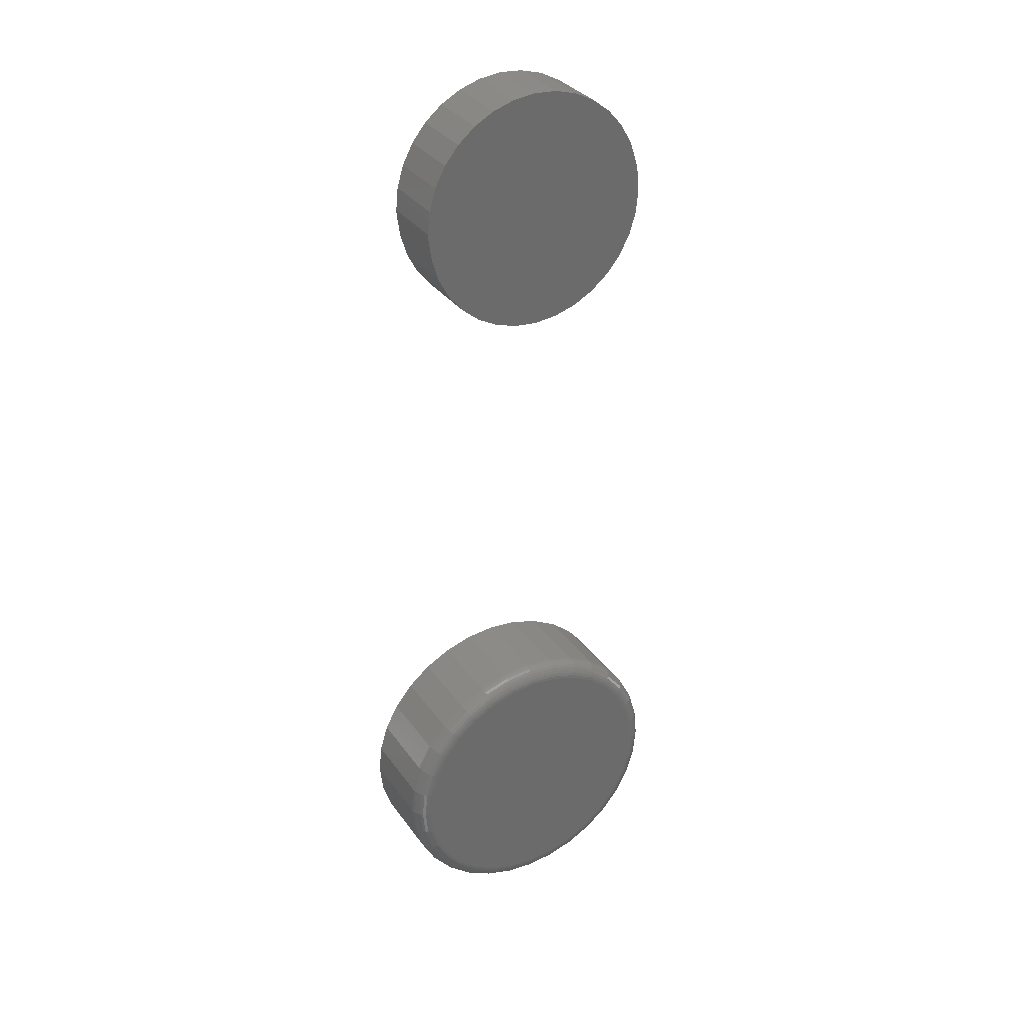
<metadata>
{"format":"stl","ext":"stl","renderer":"f3d","projection":"perspective","resolution":1024,"background":"white","views":[{"elev":32.8,"azim":150.3,"up":"+Y"}]}
</metadata>
<code>
# stl→obj: 388 verts, 768 faces
v 0.007155 -0.2121 0
v 0.03202 -0.2145 0
v -0.01771 -0.2145 0
v -0.04162 -0.2218 0
v 0.05593 -0.2218 0
v -0.06366 -0.2336 0
v 0.07797 -0.2336 0
v 0.05593 -0.4573 0
v -0.04162 -0.4573 0
v 0.07797 -0.4455 0
v -0.01771 -0.4646 0
v 0.03202 -0.4646 0
v 0.007155 -0.467 0
v -0.06366 -0.4455 0
v -0.08298 -0.4297 0
v 0.09729 -0.4297 0
v -0.09883 -0.4104 0
v 0.1131 -0.4104 0
v -0.1106 -0.3883 0
v 0.1249 -0.3883 0
v -0.1179 -0.3644 0
v 0.1322 -0.3644 0
v -0.1203 -0.3396 0
v 0.1346 -0.3396 0
v -0.1179 -0.3147 0
v 0.1322 -0.3147 0
v -0.1106 -0.2908 0
v 0.1249 -0.2908 0
v -0.09883 -0.2687 0
v 0.1131 -0.2687 0
v -0.08298 -0.2494 0
v 0.09729 -0.2494 0
v 0.1502 -0.3396 0.01562
v 0.1502 -0.3396 0.09375
v 0.1475 -0.3675 0.01562
v 0.1475 -0.3675 0.09375
v 0.1394 -0.3943 0.01562
v 0.1394 -0.3943 0.09375
v 0.1261 -0.4191 0.01562
v 0.1261 -0.4191 0.09375
v 0.1083 -0.4407 0.01562
v 0.1083 -0.4407 0.09375
v 0.08665 -0.4585 0.01562
v 0.08665 -0.4585 0.09375
v 0.06191 -0.4718 0.01562
v 0.06191 -0.4718 0.09375
v 0.03507 -0.4799 0.01562
v 0.03507 -0.4799 0.09375
v 0.007155 -0.4826 0.01562
v 0.007155 -0.4826 0.09375
v -0.02076 -0.4799 0.01562
v -0.02076 -0.4799 0.09375
v -0.0476 -0.4718 0.01562
v -0.0476 -0.4718 0.09375
v -0.07234 -0.4585 0.01562
v -0.07234 -0.4585 0.09375
v -0.09403 -0.4407 0.01562
v -0.09403 -0.4407 0.09375
v -0.1118 -0.4191 0.01562
v -0.1118 -0.4191 0.09375
v -0.125 -0.3943 0.01562
v -0.125 -0.3943 0.09375
v -0.1332 -0.3675 0.01562
v -0.1332 -0.3675 0.09375
v -0.1359 -0.3396 0.01562
v -0.1359 -0.3396 0.09375
v -0.1332 -0.3116 0.01562
v -0.1332 -0.3116 0.09375
v -0.125 -0.2848 0.01562
v -0.125 -0.2848 0.09375
v -0.1118 -0.2601 0.01562
v -0.1118 -0.2601 0.09375
v -0.09403 -0.2384 0.01562
v -0.09403 -0.2384 0.09375
v -0.07234 -0.2206 0.01562
v -0.07234 -0.2206 0.09375
v -0.0476 -0.2074 0.01562
v -0.0476 -0.2074 0.09375
v -0.02076 -0.1992 0.01562
v -0.02076 -0.1992 0.09375
v 0.007155 -0.1965 0.01562
v 0.007155 -0.1965 0.09375
v 0.03507 -0.1992 0.01562
v 0.03507 -0.1992 0.09375
v 0.06191 -0.2074 0.01562
v 0.06191 -0.2074 0.09375
v 0.08665 -0.2206 0.01562
v 0.08665 -0.2206 0.09375
v 0.1083 -0.2384 0.01562
v 0.1083 -0.2384 0.09375
v 0.1261 -0.2601 0.01562
v 0.1261 -0.2601 0.09375
v 0.1394 -0.2848 0.01562
v 0.1394 -0.2848 0.09375
v 0.1475 -0.3116 0.01562
v 0.1475 -0.3116 0.09375
v 0.1499 -0.3396 0.01258
v 0.1472 -0.3674 0.01258
v 0.1491 -0.3396 0.009646
v 0.1463 -0.3672 0.009646
v 0.1476 -0.3396 0.006944
v 0.1449 -0.367 0.006944
v 0.1457 -0.3396 0.004576
v 0.143 -0.3666 0.004576
v 0.1433 -0.3396 0.002633
v 0.1407 -0.3661 0.002633
v 0.1406 -0.3396 0.001189
v 0.138 -0.3656 0.001189
v 0.1377 -0.3396 0.0003002
v 0.1352 -0.365 0.0003002
v -0.1329 -0.3674 0.01258
v -0.1356 -0.3396 0.01258
v -0.132 -0.3672 0.009646
v -0.1347 -0.3396 0.009646
v -0.1306 -0.367 0.006944
v -0.1333 -0.3396 0.006944
v -0.1287 -0.3666 0.004576
v -0.1314 -0.3396 0.004576
v -0.1264 -0.3661 0.002633
v -0.129 -0.3396 0.002633
v -0.1237 -0.3656 0.001189
v -0.1263 -0.3396 0.001189
v -0.1209 -0.365 0.0003002
v -0.1234 -0.3396 0.0003002
v -0.1248 -0.3942 0.01258
v -0.1239 -0.3939 0.009646
v -0.1226 -0.3933 0.006944
v -0.1208 -0.3926 0.004576
v -0.1186 -0.3917 0.002633
v -0.1161 -0.3906 0.001189
v -0.1134 -0.3895 0.0003002
v -0.1116 -0.4189 0.01258
v -0.1108 -0.4184 0.009646
v -0.1096 -0.4176 0.006944
v -0.108 -0.4165 0.004576
v -0.106 -0.4152 0.002633
v -0.1038 -0.4137 0.001189
v -0.1014 -0.4121 0.0003002
v -0.09381 -0.4405 0.01258
v -0.09319 -0.4399 0.009646
v -0.09216 -0.4389 0.006944
v -0.09079 -0.4375 0.004576
v -0.08912 -0.4358 0.002633
v -0.08721 -0.4339 0.001189
v -0.08513 -0.4318 0.0003002
v -0.07218 -0.4583 0.01258
v -0.07168 -0.4575 0.009646
v -0.07088 -0.4563 0.006944
v -0.0698 -0.4547 0.004576
v -0.06849 -0.4528 0.002633
v -0.06698 -0.4505 0.001189
v -0.06536 -0.4481 0.0003002
v -0.04749 -0.4715 0.01258
v -0.04715 -0.4707 0.009646
v -0.0466 -0.4693 0.006944
v -0.04585 -0.4675 0.004576
v -0.04495 -0.4653 0.002633
v -0.04391 -0.4628 0.001189
v -0.04279 -0.4601 0.0003002
v -0.0207 -0.4796 0.01258
v -0.02053 -0.4787 0.009646
v -0.02025 -0.4773 0.006944
v -0.01987 -0.4754 0.004576
v -0.01941 -0.4731 0.002633
v -0.01888 -0.4704 0.001189
v -0.01831 -0.4676 0.0003002
v 0.007155 -0.4823 0.01258
v 0.007155 -0.4815 0.009646
v 0.007155 -0.48 0.006944
v 0.007155 -0.4781 0.004576
v 0.007155 -0.4757 0.002633
v 0.007155 -0.473 0.001189
v 0.007155 -0.4701 0.0003002
v 0.03501 -0.4796 0.01258
v 0.03484 -0.4787 0.009646
v 0.03456 -0.4773 0.006944
v 0.03418 -0.4754 0.004576
v 0.03372 -0.4731 0.002633
v 0.03319 -0.4704 0.001189
v 0.03262 -0.4676 0.0003002
v 0.0618 -0.4715 0.01258
v 0.06146 -0.4707 0.009646
v 0.06091 -0.4693 0.006944
v 0.06016 -0.4675 0.004576
v 0.05926 -0.4653 0.002633
v 0.05822 -0.4628 0.001189
v 0.0571 -0.4601 0.0003002
v 0.08649 -0.4583 0.01258
v 0.08599 -0.4575 0.009646
v 0.08519 -0.4563 0.006944
v 0.08411 -0.4547 0.004576
v 0.08279 -0.4528 0.002633
v 0.08129 -0.4505 0.001189
v 0.07967 -0.4481 0.0003002
v 0.1081 -0.4405 0.01258
v 0.1075 -0.4399 0.009646
v 0.1065 -0.4389 0.006944
v 0.1051 -0.4375 0.004576
v 0.1034 -0.4358 0.002633
v 0.1015 -0.4339 0.001189
v 0.09944 -0.4318 0.0003002
v 0.1259 -0.4189 0.01258
v 0.1251 -0.4184 0.009646
v 0.1239 -0.4176 0.006944
v 0.1223 -0.4165 0.004576
v 0.1204 -0.4152 0.002633
v 0.1181 -0.4137 0.001189
v 0.1157 -0.4121 0.0003002
v 0.1391 -0.3942 0.01258
v 0.1383 -0.3939 0.009646
v 0.1369 -0.3933 0.006944
v 0.1351 -0.3926 0.004576
v 0.1329 -0.3917 0.002633
v 0.1304 -0.3906 0.001189
v 0.1277 -0.3895 0.0003002
v -0.1329 -0.3117 0.01258
v -0.132 -0.3119 0.009646
v -0.1306 -0.3122 0.006944
v -0.1287 -0.3125 0.004576
v -0.1264 -0.313 0.002633
v -0.1237 -0.3135 0.001189
v -0.1209 -0.3141 0.0003002
v 0.1472 -0.3117 0.01258
v 0.1463 -0.3119 0.009646
v 0.1449 -0.3122 0.006944
v 0.143 -0.3125 0.004576
v 0.1407 -0.313 0.002633
v 0.138 -0.3135 0.001189
v 0.1352 -0.3141 0.0003002
v 0.1391 -0.2849 0.01258
v 0.1383 -0.2853 0.009646
v 0.1369 -0.2858 0.006944
v 0.1351 -0.2865 0.004576
v 0.1329 -0.2875 0.002633
v 0.1304 -0.2885 0.001189
v 0.1277 -0.2896 0.0003002
v 0.1259 -0.2602 0.01258
v 0.1251 -0.2607 0.009646
v 0.1239 -0.2615 0.006944
v 0.1223 -0.2626 0.004576
v 0.1204 -0.2639 0.002633
v 0.1181 -0.2654 0.001189
v 0.1157 -0.267 0.0003002
v 0.1081 -0.2386 0.01258
v 0.1075 -0.2392 0.009646
v 0.1065 -0.2402 0.006944
v 0.1051 -0.2416 0.004576
v 0.1034 -0.2433 0.002633
v 0.1015 -0.2452 0.001189
v 0.09944 -0.2473 0.0003002
v 0.08649 -0.2208 0.01258
v 0.08599 -0.2216 0.009646
v 0.08519 -0.2228 0.006944
v 0.08411 -0.2244 0.004576
v 0.08279 -0.2264 0.002633
v 0.08129 -0.2286 0.001189
v 0.07967 -0.231 0.0003002
v 0.0618 -0.2076 0.01258
v 0.06146 -0.2085 0.009646
v 0.06091 -0.2098 0.006944
v 0.06016 -0.2116 0.004576
v 0.05926 -0.2138 0.002633
v 0.05822 -0.2163 0.001189
v 0.0571 -0.219 0.0003002
v 0.03501 -0.1995 0.01258
v 0.03484 -0.2004 0.009646
v 0.03456 -0.2018 0.006944
v 0.03418 -0.2037 0.004576
v 0.03372 -0.206 0.002633
v 0.03319 -0.2087 0.001189
v 0.03262 -0.2115 0.0003002
v 0.007155 -0.1968 0.01258
v 0.007155 -0.1977 0.009646
v 0.007155 -0.1991 0.006944
v 0.007155 -0.201 0.004576
v 0.007155 -0.2034 0.002633
v 0.007155 -0.2061 0.001189
v 0.007155 -0.209 0.0003002
v -0.0207 -0.1995 0.01258
v -0.02053 -0.2004 0.009646
v -0.02025 -0.2018 0.006944
v -0.01987 -0.2037 0.004576
v -0.01941 -0.206 0.002633
v -0.01888 -0.2087 0.001189
v -0.01831 -0.2115 0.0003002
v -0.04749 -0.2076 0.01258
v -0.04715 -0.2085 0.009646
v -0.0466 -0.2098 0.006944
v -0.04585 -0.2116 0.004576
v -0.04495 -0.2138 0.002633
v -0.04391 -0.2163 0.001189
v -0.04279 -0.219 0.0003002
v -0.07218 -0.2208 0.01258
v -0.07168 -0.2216 0.009646
v -0.07088 -0.2228 0.006944
v -0.0698 -0.2244 0.004576
v -0.06849 -0.2264 0.002633
v -0.06698 -0.2286 0.001189
v -0.06536 -0.231 0.0003002
v -0.09381 -0.2386 0.01258
v -0.09319 -0.2392 0.009646
v -0.09216 -0.2402 0.006944
v -0.09079 -0.2416 0.004576
v -0.08912 -0.2433 0.002633
v -0.08721 -0.2452 0.001189
v -0.08513 -0.2473 0.0003002
v -0.1116 -0.2602 0.01258
v -0.1108 -0.2607 0.009646
v -0.1096 -0.2615 0.006944
v -0.108 -0.2626 0.004576
v -0.106 -0.2639 0.002633
v -0.1038 -0.2654 0.001189
v -0.1014 -0.267 0.0003002
v -0.1248 -0.2849 0.01258
v -0.1239 -0.2853 0.009646
v -0.1226 -0.2858 0.006944
v -0.1208 -0.2865 0.004576
v -0.1186 -0.2875 0.002633
v -0.1161 -0.2885 0.001189
v -0.1134 -0.2896 0.0003002
v -0.01104 0.4446 0.0625
v 0.03173 0.4441 0.0625
v 0.01037 0.4465 0.0625
v -0.0317 0.4387 0.0625
v 0.05223 0.4376 0.0625
v -0.05082 0.4289 0.0625
v 0.06929 0.2397 0.0625
v -0.03441 0.2295 0.0625
v 0.05018 0.2295 0.0625
v -0.01368 0.2232 0.0625
v 0.02945 0.2232 0.0625
v 0.007885 0.2211 0.0625
v 0.1195 0.3359 0.0625
v 0.1174 0.3573 0.0625
v -0.09889 0.3601 0.0625
v -0.1017 0.346 0.0625
v -0.1026 0.3316 0.0625
v 0.1194 0.3315 0.0625
v -0.09218 0.3805 0.0625
v 0.1112 0.3779 0.0625
v -0.08164 0.3992 0.0625
v 0.1012 0.3969 0.0625
v -0.06768 0.4156 0.0625
v 0.08761 0.4136 0.0625
v 0.0711 0.4273 0.0625
v 0.1163 0.31 0.0625
v -0.1005 0.31 0.0625
v 0.11 0.2893 0.0625
v -0.09422 0.2893 0.0625
v 0.09979 0.2702 0.0625
v -0.08401 0.2702 0.0625
v 0.08604 0.2534 0.0625
v -0.07026 0.2534 0.0625
v -0.05352 0.2397 0.0625
v 0.1194 0.3315 0
v 0.1163 0.31 0
v 0.11 0.2893 0
v 0.09979 0.2702 0
v 0.08604 0.2534 0
v 0.06929 0.2397 0
v 0.05018 0.2295 0
v 0.02945 0.2232 0
v 0.007885 0.2211 0
v -0.01368 0.2232 0
v -0.03441 0.2295 0
v -0.05352 0.2397 0
v -0.07026 0.2534 0
v -0.08401 0.2702 0
v -0.09422 0.2893 0
v -0.1005 0.31 0
v -0.1026 0.3316 0
v -0.1017 0.346 0
v -0.09889 0.3601 0
v 0.01037 0.4465 0
v 0.03173 0.4441 0
v -0.01104 0.4446 0
v -0.0317 0.4387 0
v 0.05223 0.4376 0
v -0.05082 0.4289 0
v 0.1195 0.3359 0
v 0.1174 0.3573 0
v 0.0711 0.4273 0
v 0.08761 0.4136 0
v -0.06768 0.4156 0
v 0.1012 0.3969 0
v -0.08164 0.3992 0
v 0.1112 0.3779 0
v -0.09218 0.3805 0
f 1 2 3
f 4 3 2
f 5 4 2
f 6 4 5
f 7 6 5
f 8 9 10
f 11 9 8
f 12 11 8
f 13 11 12
f 9 14 10
f 10 14 15
f 10 15 16
f 16 15 17
f 16 17 18
f 18 17 19
f 18 19 20
f 20 19 21
f 20 21 22
f 22 21 23
f 22 23 24
f 24 23 25
f 24 25 26
f 26 25 27
f 26 27 28
f 28 27 29
f 28 29 30
f 30 29 31
f 30 31 32
f 32 31 6
f 32 6 7
f 33 34 35
f 35 34 36
f 35 36 37
f 37 36 38
f 37 38 39
f 39 38 40
f 39 40 41
f 41 40 42
f 41 42 43
f 43 42 44
f 43 44 45
f 45 44 46
f 45 46 47
f 47 46 48
f 47 48 49
f 49 48 50
f 49 50 51
f 51 50 52
f 51 52 53
f 53 52 54
f 53 54 55
f 55 54 56
f 55 56 57
f 57 56 58
f 57 58 59
f 59 58 60
f 59 60 61
f 61 60 62
f 61 62 63
f 63 62 64
f 63 64 65
f 65 64 66
f 65 66 67
f 67 66 68
f 67 68 69
f 69 68 70
f 69 70 71
f 71 70 72
f 71 72 73
f 73 72 74
f 73 74 75
f 75 74 76
f 75 76 77
f 77 76 78
f 77 78 79
f 79 78 80
f 79 80 81
f 81 80 82
f 81 82 83
f 83 82 84
f 83 84 85
f 85 84 86
f 85 86 87
f 87 86 88
f 87 88 89
f 89 88 90
f 89 90 91
f 91 90 92
f 91 92 93
f 93 92 94
f 93 94 95
f 95 94 96
f 95 96 33
f 33 96 34
f 33 35 97
f 97 35 98
f 97 98 99
f 99 98 100
f 99 100 101
f 101 100 102
f 101 102 103
f 103 102 104
f 103 104 105
f 105 104 106
f 105 106 107
f 107 106 108
f 107 108 109
f 109 108 110
f 109 110 24
f 24 110 22
f 63 65 111
f 111 65 112
f 111 112 113
f 113 112 114
f 113 114 115
f 115 114 116
f 115 116 117
f 117 116 118
f 117 118 119
f 119 118 120
f 119 120 121
f 121 120 122
f 121 122 123
f 123 122 124
f 123 124 21
f 21 124 23
f 61 63 125
f 125 63 111
f 125 111 126
f 126 111 113
f 126 113 127
f 127 113 115
f 127 115 128
f 128 115 117
f 128 117 129
f 129 117 119
f 129 119 130
f 130 119 121
f 130 121 131
f 131 121 123
f 131 123 19
f 19 123 21
f 59 61 132
f 132 61 125
f 132 125 133
f 133 125 126
f 133 126 134
f 134 126 127
f 134 127 135
f 135 127 128
f 135 128 136
f 136 128 129
f 136 129 137
f 137 129 130
f 137 130 138
f 138 130 131
f 138 131 17
f 17 131 19
f 57 59 139
f 139 59 132
f 139 132 140
f 140 132 133
f 140 133 141
f 141 133 134
f 141 134 142
f 142 134 135
f 142 135 143
f 143 135 136
f 143 136 144
f 144 136 137
f 144 137 145
f 145 137 138
f 145 138 15
f 15 138 17
f 55 57 146
f 146 57 139
f 146 139 147
f 147 139 140
f 147 140 148
f 148 140 141
f 148 141 149
f 149 141 142
f 149 142 150
f 150 142 143
f 150 143 151
f 151 143 144
f 151 144 152
f 152 144 145
f 152 145 14
f 14 145 15
f 53 55 153
f 153 55 146
f 153 146 154
f 154 146 147
f 154 147 155
f 155 147 148
f 155 148 156
f 156 148 149
f 156 149 157
f 157 149 150
f 157 150 158
f 158 150 151
f 158 151 159
f 159 151 152
f 159 152 9
f 9 152 14
f 51 53 160
f 160 53 153
f 160 153 161
f 161 153 154
f 161 154 162
f 162 154 155
f 162 155 163
f 163 155 156
f 163 156 164
f 164 156 157
f 164 157 165
f 165 157 158
f 165 158 166
f 166 158 159
f 166 159 11
f 11 159 9
f 49 51 167
f 167 51 160
f 167 160 168
f 168 160 161
f 168 161 169
f 169 161 162
f 169 162 170
f 170 162 163
f 170 163 171
f 171 163 164
f 171 164 172
f 172 164 165
f 172 165 173
f 173 165 166
f 173 166 13
f 13 166 11
f 47 49 174
f 174 49 167
f 174 167 175
f 175 167 168
f 175 168 176
f 176 168 169
f 176 169 177
f 177 169 170
f 177 170 178
f 178 170 171
f 178 171 179
f 179 171 172
f 179 172 180
f 180 172 173
f 180 173 12
f 12 173 13
f 45 47 181
f 181 47 174
f 181 174 182
f 182 174 175
f 182 175 183
f 183 175 176
f 183 176 184
f 184 176 177
f 184 177 185
f 185 177 178
f 185 178 186
f 186 178 179
f 186 179 187
f 187 179 180
f 187 180 8
f 8 180 12
f 43 45 188
f 188 45 181
f 188 181 189
f 189 181 182
f 189 182 190
f 190 182 183
f 190 183 191
f 191 183 184
f 191 184 192
f 192 184 185
f 192 185 193
f 193 185 186
f 193 186 194
f 194 186 187
f 194 187 10
f 10 187 8
f 41 43 195
f 195 43 188
f 195 188 196
f 196 188 189
f 196 189 197
f 197 189 190
f 197 190 198
f 198 190 191
f 198 191 199
f 199 191 192
f 199 192 200
f 200 192 193
f 200 193 201
f 201 193 194
f 201 194 16
f 16 194 10
f 39 41 202
f 202 41 195
f 202 195 203
f 203 195 196
f 203 196 204
f 204 196 197
f 204 197 205
f 205 197 198
f 205 198 206
f 206 198 199
f 206 199 207
f 207 199 200
f 207 200 208
f 208 200 201
f 208 201 18
f 18 201 16
f 37 39 209
f 209 39 202
f 209 202 210
f 210 202 203
f 210 203 211
f 211 203 204
f 211 204 212
f 212 204 205
f 212 205 213
f 213 205 206
f 213 206 214
f 214 206 207
f 214 207 215
f 215 207 208
f 215 208 20
f 20 208 18
f 35 37 98
f 98 37 209
f 98 209 100
f 100 209 210
f 100 210 102
f 102 210 211
f 102 211 104
f 104 211 212
f 104 212 106
f 106 212 213
f 106 213 108
f 108 213 214
f 108 214 110
f 110 214 215
f 110 215 22
f 22 215 20
f 65 67 112
f 112 67 216
f 112 216 114
f 114 216 217
f 114 217 116
f 116 217 218
f 116 218 118
f 118 218 219
f 118 219 120
f 120 219 220
f 120 220 122
f 122 220 221
f 122 221 124
f 124 221 222
f 124 222 23
f 23 222 25
f 95 33 223
f 223 33 97
f 223 97 224
f 224 97 99
f 224 99 225
f 225 99 101
f 225 101 226
f 226 101 103
f 226 103 227
f 227 103 105
f 227 105 228
f 228 105 107
f 228 107 229
f 229 107 109
f 229 109 26
f 26 109 24
f 93 95 230
f 230 95 223
f 230 223 231
f 231 223 224
f 231 224 232
f 232 224 225
f 232 225 233
f 233 225 226
f 233 226 234
f 234 226 227
f 234 227 235
f 235 227 228
f 235 228 236
f 236 228 229
f 236 229 28
f 28 229 26
f 91 93 237
f 237 93 230
f 237 230 238
f 238 230 231
f 238 231 239
f 239 231 232
f 239 232 240
f 240 232 233
f 240 233 241
f 241 233 234
f 241 234 242
f 242 234 235
f 242 235 243
f 243 235 236
f 243 236 30
f 30 236 28
f 89 91 244
f 244 91 237
f 244 237 245
f 245 237 238
f 245 238 246
f 246 238 239
f 246 239 247
f 247 239 240
f 247 240 248
f 248 240 241
f 248 241 249
f 249 241 242
f 249 242 250
f 250 242 243
f 250 243 32
f 32 243 30
f 87 89 251
f 251 89 244
f 251 244 252
f 252 244 245
f 252 245 253
f 253 245 246
f 253 246 254
f 254 246 247
f 254 247 255
f 255 247 248
f 255 248 256
f 256 248 249
f 256 249 257
f 257 249 250
f 257 250 7
f 7 250 32
f 85 87 258
f 258 87 251
f 258 251 259
f 259 251 252
f 259 252 260
f 260 252 253
f 260 253 261
f 261 253 254
f 261 254 262
f 262 254 255
f 262 255 263
f 263 255 256
f 263 256 264
f 264 256 257
f 264 257 5
f 5 257 7
f 83 85 265
f 265 85 258
f 265 258 266
f 266 258 259
f 266 259 267
f 267 259 260
f 267 260 268
f 268 260 261
f 268 261 269
f 269 261 262
f 269 262 270
f 270 262 263
f 270 263 271
f 271 263 264
f 271 264 2
f 2 264 5
f 81 83 272
f 272 83 265
f 272 265 273
f 273 265 266
f 273 266 274
f 274 266 267
f 274 267 275
f 275 267 268
f 275 268 276
f 276 268 269
f 276 269 277
f 277 269 270
f 277 270 278
f 278 270 271
f 278 271 1
f 1 271 2
f 79 81 279
f 279 81 272
f 279 272 280
f 280 272 273
f 280 273 281
f 281 273 274
f 281 274 282
f 282 274 275
f 282 275 283
f 283 275 276
f 283 276 284
f 284 276 277
f 284 277 285
f 285 277 278
f 285 278 3
f 3 278 1
f 77 79 286
f 286 79 279
f 286 279 287
f 287 279 280
f 287 280 288
f 288 280 281
f 288 281 289
f 289 281 282
f 289 282 290
f 290 282 283
f 290 283 291
f 291 283 284
f 291 284 292
f 292 284 285
f 292 285 4
f 4 285 3
f 75 77 293
f 293 77 286
f 293 286 294
f 294 286 287
f 294 287 295
f 295 287 288
f 295 288 296
f 296 288 289
f 296 289 297
f 297 289 290
f 297 290 298
f 298 290 291
f 298 291 299
f 299 291 292
f 299 292 6
f 6 292 4
f 73 75 300
f 300 75 293
f 300 293 301
f 301 293 294
f 301 294 302
f 302 294 295
f 302 295 303
f 303 295 296
f 303 296 304
f 304 296 297
f 304 297 305
f 305 297 298
f 305 298 306
f 306 298 299
f 306 299 31
f 31 299 6
f 71 73 307
f 307 73 300
f 307 300 308
f 308 300 301
f 308 301 309
f 309 301 302
f 309 302 310
f 310 302 303
f 310 303 311
f 311 303 304
f 311 304 312
f 312 304 305
f 312 305 313
f 313 305 306
f 313 306 29
f 29 306 31
f 69 71 314
f 314 71 307
f 314 307 315
f 315 307 308
f 315 308 316
f 316 308 309
f 316 309 317
f 317 309 310
f 317 310 318
f 318 310 311
f 318 311 319
f 319 311 312
f 319 312 320
f 320 312 313
f 320 313 27
f 27 313 29
f 67 69 216
f 216 69 314
f 216 314 217
f 217 314 315
f 217 315 218
f 218 315 316
f 218 316 219
f 219 316 317
f 219 317 220
f 220 317 318
f 220 318 221
f 221 318 319
f 221 319 222
f 222 319 320
f 222 320 25
f 25 320 27
f 80 84 82
f 84 80 78
f 84 78 86
f 46 52 48
f 48 52 50
f 86 78 88
f 88 78 76
f 88 76 90
f 90 76 74
f 90 74 92
f 92 74 72
f 92 72 94
f 94 72 70
f 94 70 96
f 96 70 68
f 96 68 34
f 34 68 66
f 34 66 36
f 36 66 64
f 36 64 38
f 38 64 62
f 38 62 40
f 40 62 60
f 40 60 42
f 42 60 58
f 42 58 44
f 44 58 56
f 44 56 46
f 46 56 54
f 46 54 52
f 321 322 323
f 322 321 324
f 322 324 325
f 325 324 326
f 327 328 329
f 329 328 330
f 329 330 331
f 331 330 332
f 333 334 335
f 333 335 336
f 333 336 337
f 333 337 338
f 335 334 339
f 339 334 340
f 339 340 341
f 341 340 342
f 341 342 343
f 343 342 344
f 343 344 326
f 326 344 345
f 326 345 325
f 338 337 346
f 346 337 347
f 346 347 348
f 348 347 349
f 348 349 350
f 350 349 351
f 350 351 352
f 352 351 353
f 352 353 327
f 327 353 354
f 327 354 328
f 355 338 356
f 356 338 346
f 356 346 357
f 357 346 348
f 357 348 358
f 358 348 350
f 358 350 359
f 359 350 352
f 359 352 360
f 360 352 327
f 360 327 361
f 361 327 329
f 361 329 362
f 362 329 331
f 362 331 363
f 363 331 332
f 363 332 364
f 364 332 330
f 364 330 365
f 365 330 328
f 365 328 366
f 366 328 354
f 366 354 367
f 367 354 353
f 367 353 368
f 368 353 351
f 368 351 369
f 369 351 349
f 369 349 370
f 370 349 347
f 370 347 371
f 371 347 337
f 371 337 372
f 372 337 336
f 372 336 373
f 373 336 335
f 374 375 376
f 377 376 375
f 378 377 375
f 379 377 378
f 361 365 360
f 364 365 361
f 362 364 361
f 363 364 362
f 380 355 371
f 380 371 372
f 380 372 373
f 380 373 381
f 378 382 379
f 379 382 383
f 379 383 384
f 384 383 385
f 384 385 386
f 386 385 387
f 386 387 388
f 388 387 381
f 388 381 373
f 365 366 360
f 360 366 367
f 360 367 359
f 359 367 368
f 359 368 358
f 358 368 369
f 358 369 357
f 357 369 370
f 357 370 356
f 356 370 371
f 356 371 355
f 373 335 388
f 388 335 339
f 388 339 386
f 386 339 341
f 386 341 384
f 384 341 343
f 384 343 379
f 379 343 326
f 379 326 377
f 377 326 324
f 377 324 376
f 376 324 321
f 376 321 374
f 374 321 323
f 374 323 375
f 375 323 322
f 375 322 378
f 378 322 325
f 378 325 382
f 382 325 345
f 382 345 383
f 383 345 344
f 383 344 385
f 385 344 342
f 385 342 387
f 387 342 340
f 387 340 381
f 381 340 334
f 381 334 380
f 380 334 333
f 338 355 333
f 333 355 380

</code>
